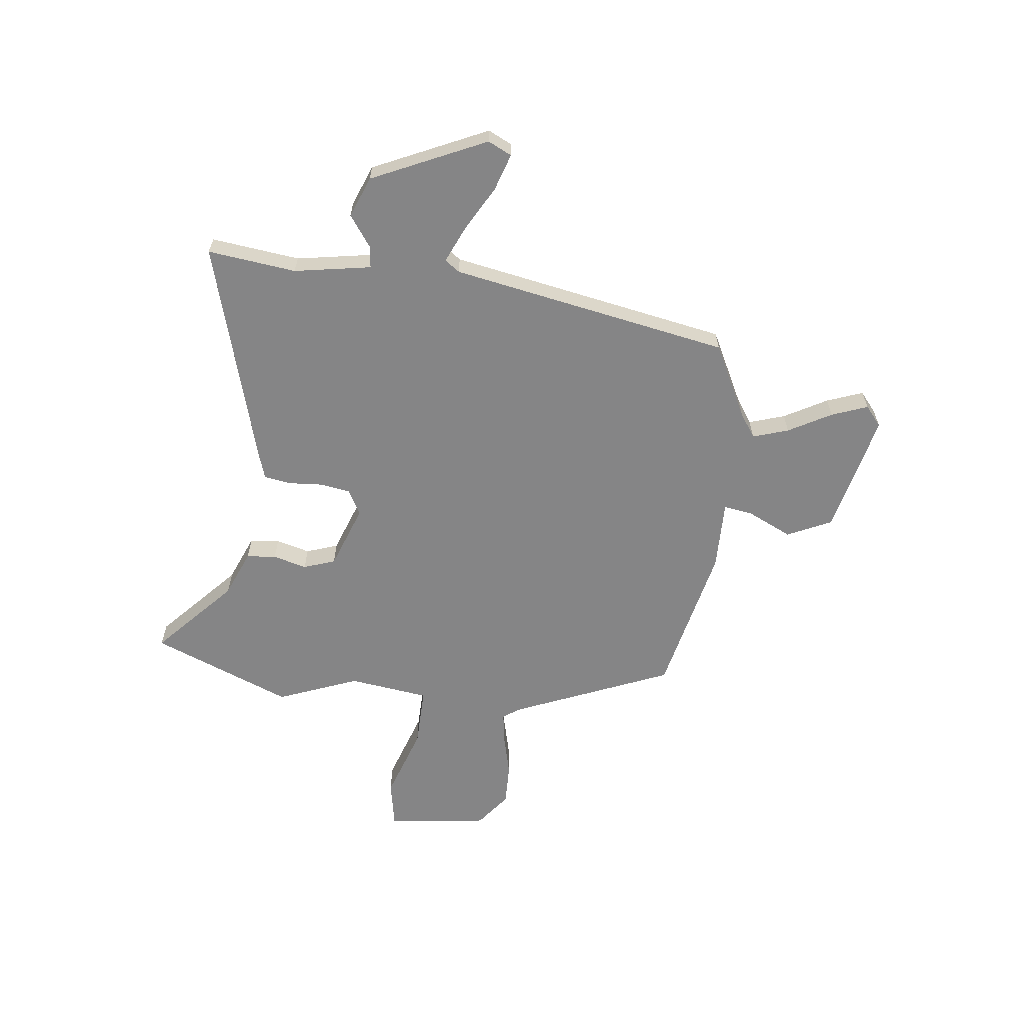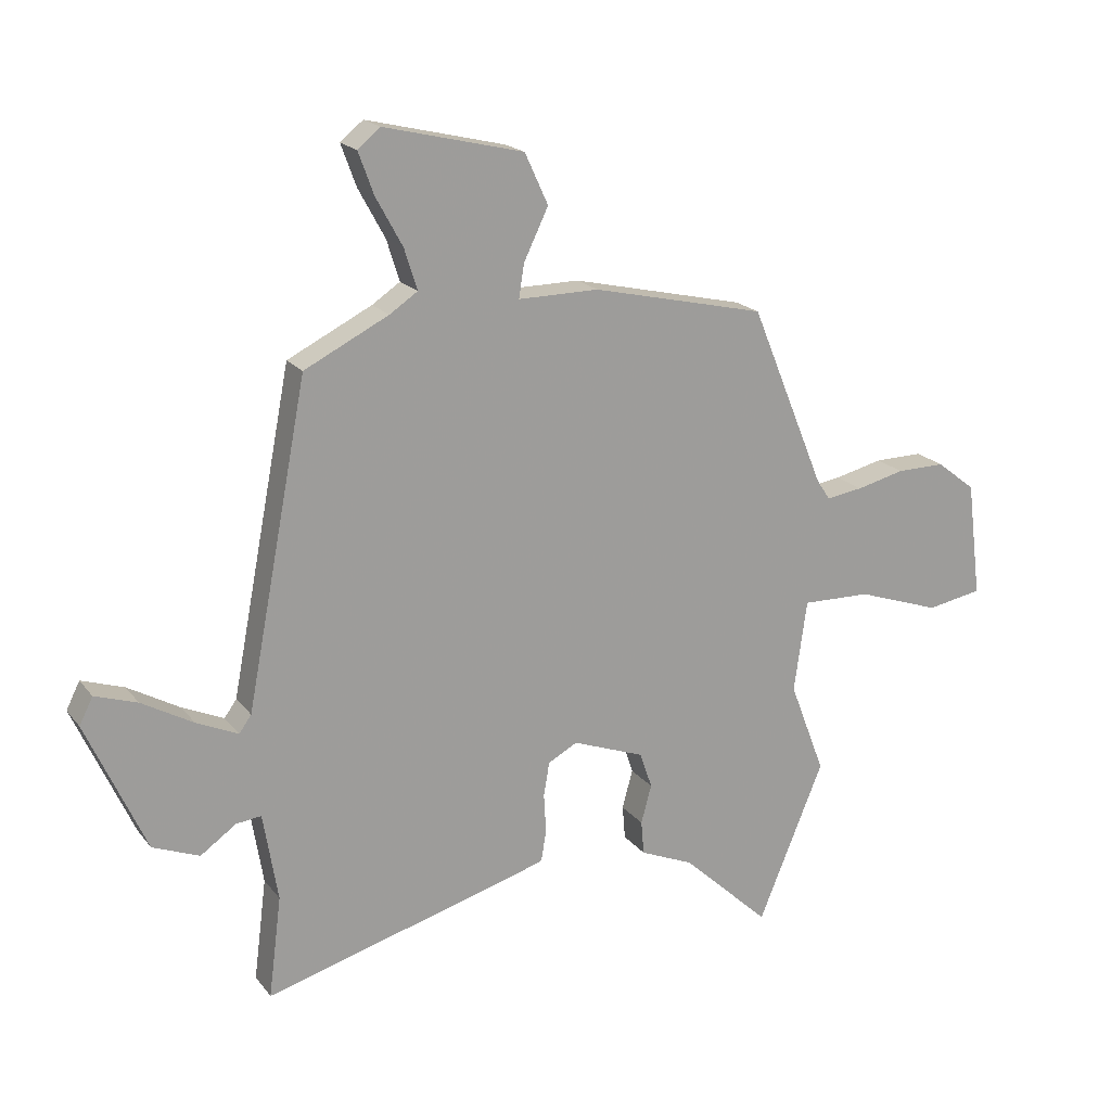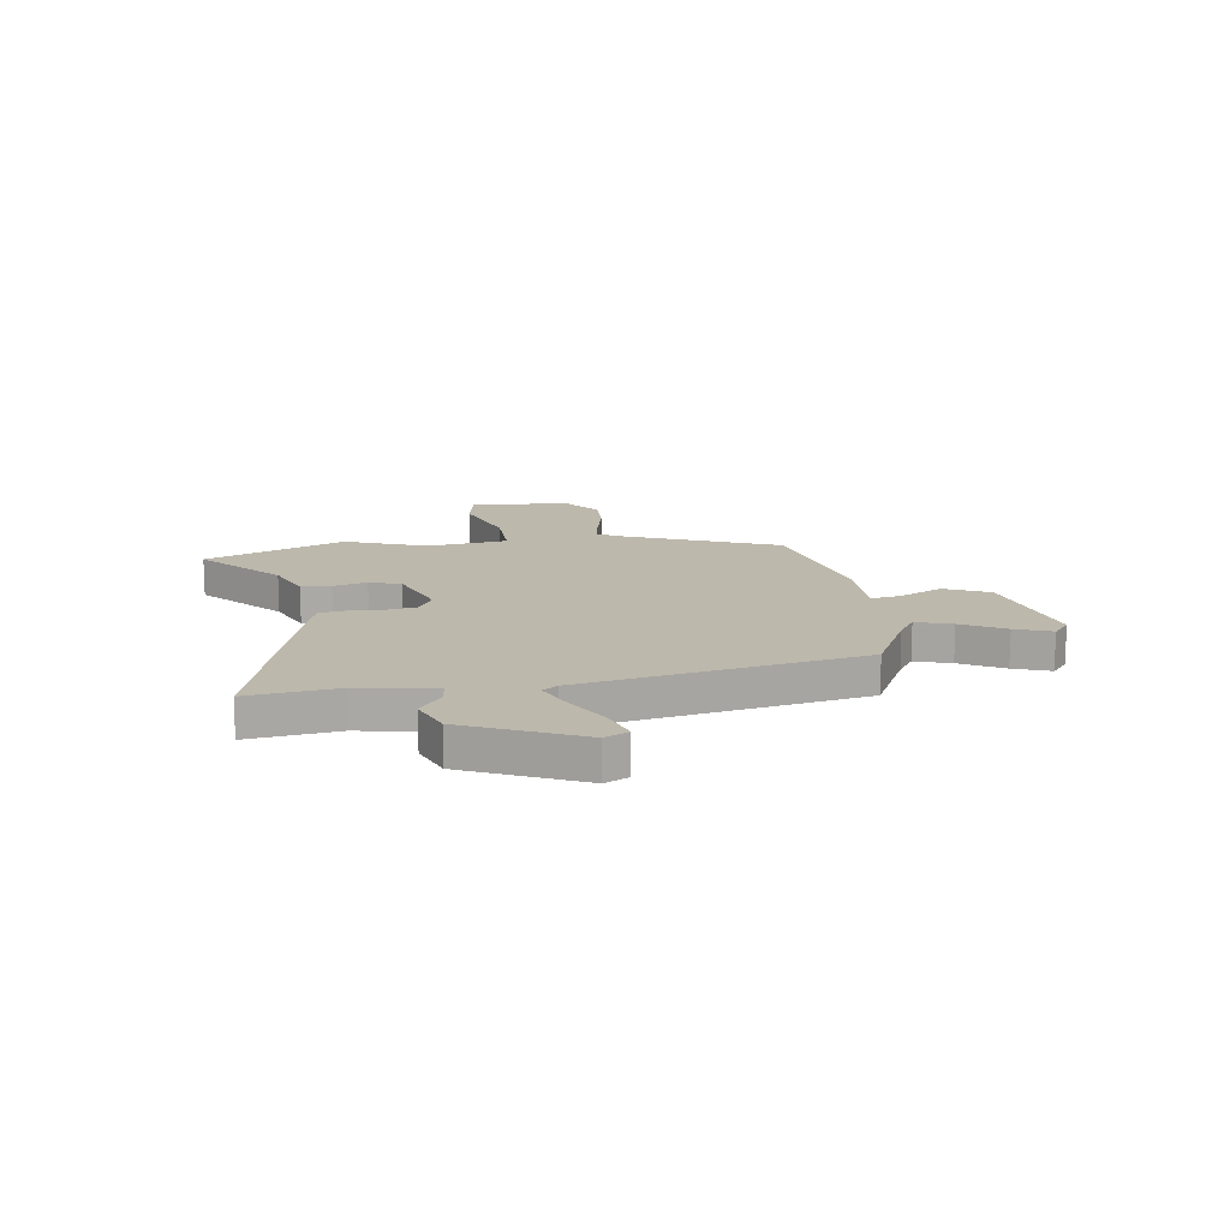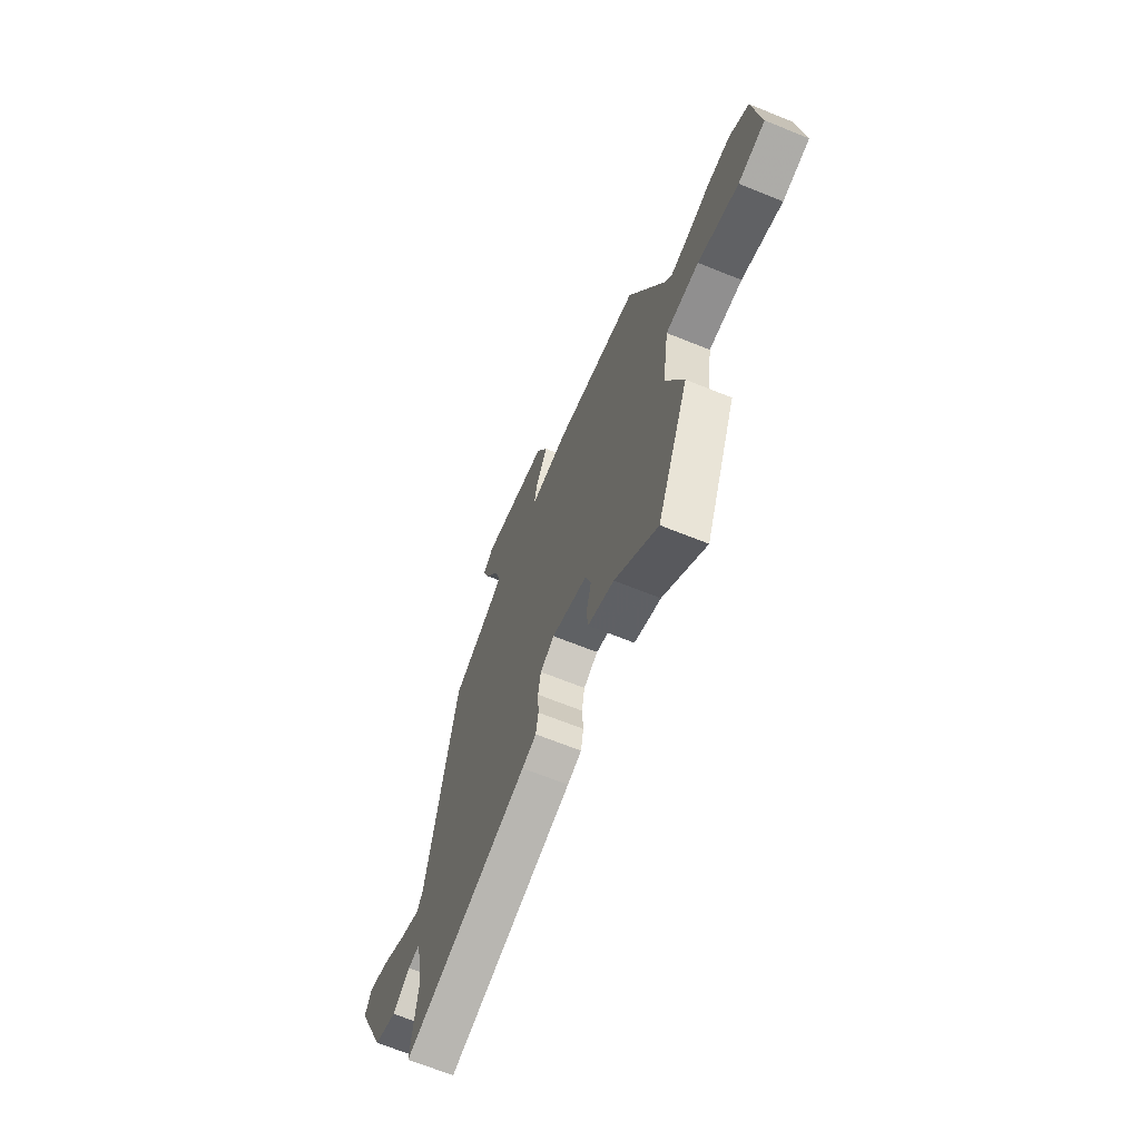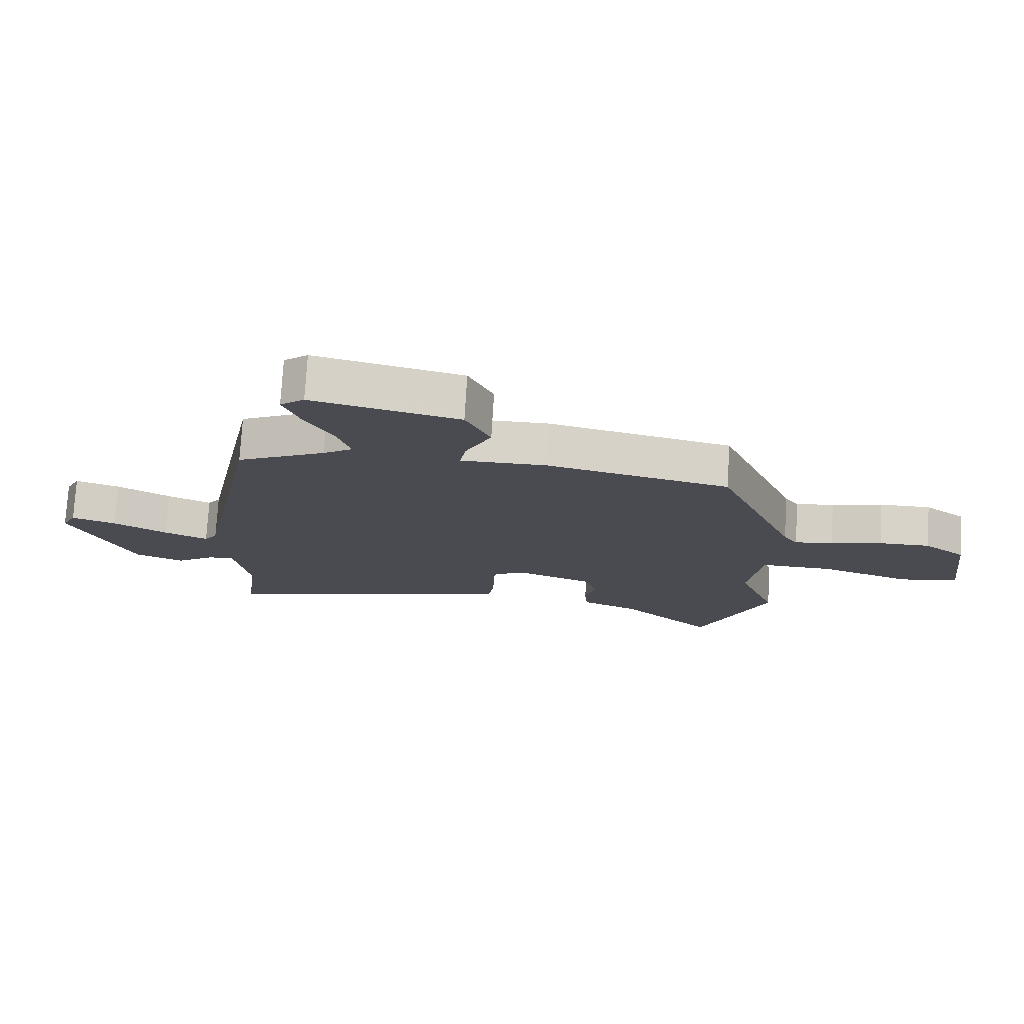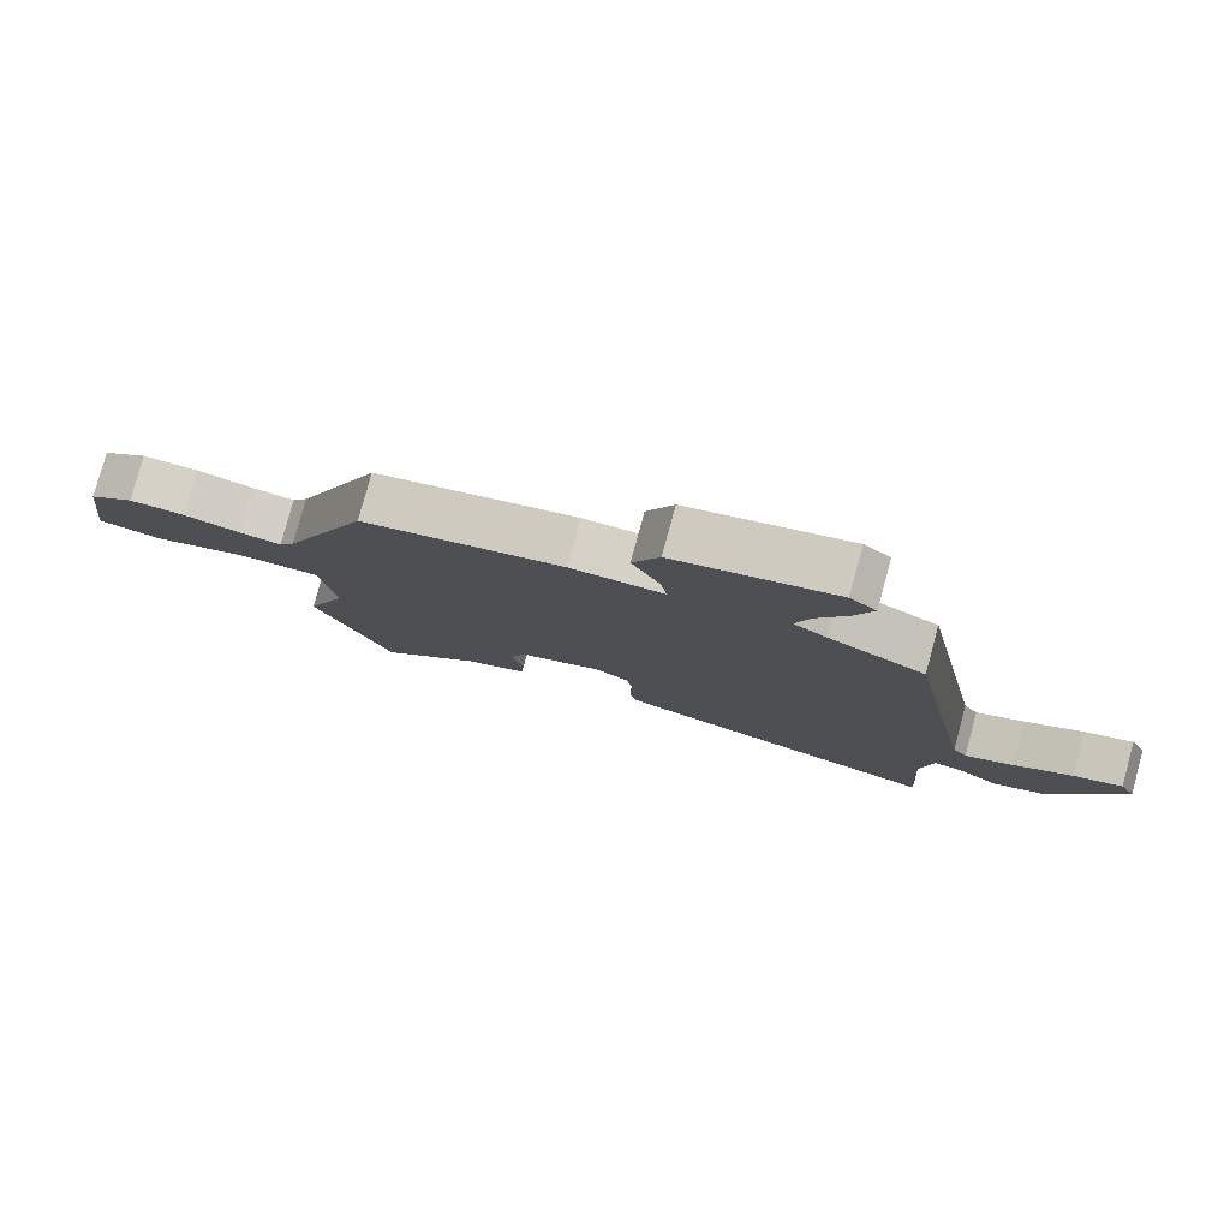
<metadata>
{"format":"obj","ext":"obj","renderer":"f3d","projection":"perspective","resolution":1024,"background":"white","views":[{"elev":-61.9,"azim":-96.4,"up":"+Y"},{"elev":19.2,"azim":-26.2,"up":"+Z"},{"elev":14.7,"azim":-98.2,"up":"+Y"},{"elev":-66.8,"azim":67.9,"up":"+Z"},{"elev":75.6,"azim":3.4,"up":"+Z"},{"elev":79.5,"azim":-164.7,"up":"+Z"}]}
</metadata>
<code>
v 0.4 0.07 0.476
v 0.528 0.07 0.165
v 0.551 0.07 0.131
v 0.613 0.07 0.14
v 0.696 0.07 0.16
v 0.779 0.07 0.161
v 0.846 0.07 0.109
v 0.871 0.07 -0.089
v 0.776 0.07 -0.106
v 0.633 0.07 -0.057
v 0.515 0.07 -0.054
v 0.493 0.07 -0.211
v 0.554 0.07 -0.37
v 0.441 0.07 -0.643
v 0.291 0.07 -0.503
v 0.199 0.07 -0.464
v 0.194 0.07 -0.406
v 0.212 0.07 -0.34
v 0.191 0.07 -0.278
v 0.067 0.07 -0.232
v 0.017 0.07 -0.259
v 0.007 0.07 -0.317
v 0.011 0.07 -0.384
v 0.002 0.07 -0.437
v -0.048 0.07 -0.453
v -0.491 0.07 -0.576
v -0.469 0.07 -0.403
v -0.494 0.07 -0.252
v -0.537 0.07 -0.257
v -0.598 0.07 -0.3
v -0.678 0.07 -0.268
v -0.779 0.07 -0.044
v -0.756 0.07 0.002
v -0.684 0.07 -0.022
v -0.596 0.07 -0.072
v -0.525 0.07 -0.104
v -0.504 0.07 -0.075
v -0.399 0.07 0.47
v -0.255 0.07 0.542
v -0.207 0.07 0.574
v -0.229 0.07 0.644
v -0.275 0.07 0.728
v -0.301 0.07 0.799
v -0.262 0.07 0.831
v -0.024 0.07 0.774
v 0.016 0.07 0.687
v -0.026 0.07 0.6
v -0.035 0.07 0.543
v 0.103 0.07 0.544
v 0.4 0 0.476
v 0.528 0 0.165
v 0.551 0 0.131
v 0.613 0 0.14
v 0.696 0 0.16
v 0.779 0 0.161
v 0.846 0 0.109
v 0.871 0 -0.089
v 0.776 0 -0.106
v 0.633 0 -0.057
v 0.515 0 -0.054
v 0.493 0 -0.211
v 0.554 0 -0.37
v 0.441 0 -0.643
v 0.291 0 -0.503
v 0.199 0 -0.464
v 0.194 0 -0.406
v 0.212 0 -0.34
v 0.191 0 -0.278
v 0.067 0 -0.232
v 0.017 0 -0.259
v 0.007 0 -0.317
v 0.011 0 -0.384
v 0.002 0 -0.437
v -0.048 0 -0.453
v -0.491 0 -0.576
v -0.469 0 -0.403
v -0.494 0 -0.252
v -0.537 0 -0.257
v -0.598 0 -0.3
v -0.678 0 -0.268
v -0.779 0 -0.044
v -0.756 0 0.002
v -0.684 0 -0.022
v -0.596 0 -0.072
v -0.525 0 -0.104
v -0.504 0 -0.075
v -0.399 0 0.47
v -0.255 0 0.542
v -0.207 0 0.574
v -0.229 0 0.644
v -0.275 0 0.728
v -0.301 0 0.799
v -0.262 0 0.831
v -0.024 0 0.774
v 0.016 0 0.687
v -0.026 0 0.6
v -0.035 0 0.543
v 0.103 0 0.544
f 48 49 1 2
f 45 46 47
f 44 45 47
f 43 44 47
f 42 43 47
f 41 42 47
f 40 41 47 48
f 48 2 3
f 40 48 3
f 39 40 3
f 37 38 39 3
f 33 34 35
f 32 33 35
f 31 32 35
f 30 31 35
f 29 30 35
f 28 29 35 36
f 25 26 27
f 24 25 27
f 23 24 27
f 22 23 27
f 21 22 27 28
f 37 3 4
f 36 37 4
f 28 36 4
f 21 28 4
f 20 21 4
f 15 16 17 18
f 15 18 19
f 14 15 19
f 13 14 19
f 12 13 19
f 8 9 10
f 7 8 10
f 6 7 10
f 5 6 10
f 4 5 10
f 4 10 11
f 20 4 11
f 11 12 19 20
f 51 50 98 97
f 96 95 94
f 96 94 93
f 96 93 92
f 96 92 91
f 96 91 90
f 97 96 90 89
f 52 51 97
f 52 97 89
f 52 89 88
f 52 88 87 86
f 84 83 82
f 84 82 81
f 84 81 80
f 84 80 79
f 84 79 78
f 85 84 78 77
f 76 75 74
f 76 74 73
f 76 73 72
f 76 72 71
f 77 76 71 70
f 53 52 86
f 53 86 85
f 53 85 77
f 53 77 70
f 53 70 69
f 67 66 65 64
f 68 67 64
f 68 64 63
f 68 63 62
f 68 62 61
f 59 58 57
f 59 57 56
f 59 56 55
f 59 55 54
f 59 54 53
f 60 59 53
f 60 53 69
f 69 68 61 60
f 1 50 51 2
f 2 51 52 3
f 3 52 53 4
f 4 53 54 5
f 5 54 55 6
f 6 55 56 7
f 7 56 57 8
f 8 57 58 9
f 9 58 59 10
f 10 59 60 11
f 11 60 61 12
f 12 61 62 13
f 13 62 63 14
f 14 63 64 15
f 15 64 65 16
f 16 65 66 17
f 17 66 67 18
f 18 67 68 19
f 19 68 69 20
f 20 69 70 21
f 21 70 71 22
f 22 71 72 23
f 23 72 73 24
f 24 73 74 25
f 25 74 75 26
f 26 75 76 27
f 27 76 77 28
f 28 77 78 29
f 29 78 79 30
f 30 79 80 31
f 31 80 81 32
f 32 81 82 33
f 33 82 83 34
f 34 83 84 35
f 35 84 85 36
f 36 85 86 37
f 37 86 87 38
f 38 87 88 39
f 39 88 89 40
f 40 89 90 41
f 41 90 91 42
f 42 91 92 43
f 43 92 93 44
f 44 93 94 45
f 45 94 95 46
f 46 95 96 47
f 47 96 97 48
f 48 97 98 49
f 49 98 50 1

</code>
